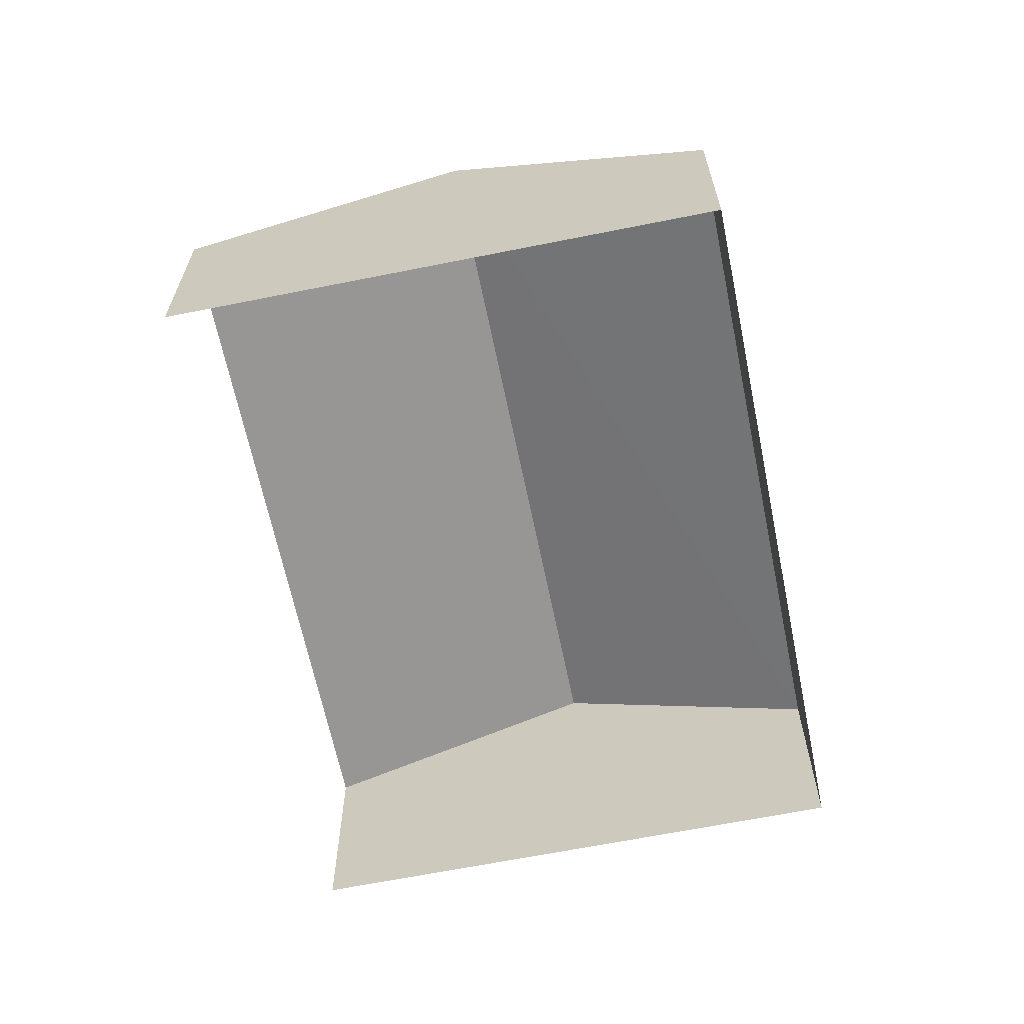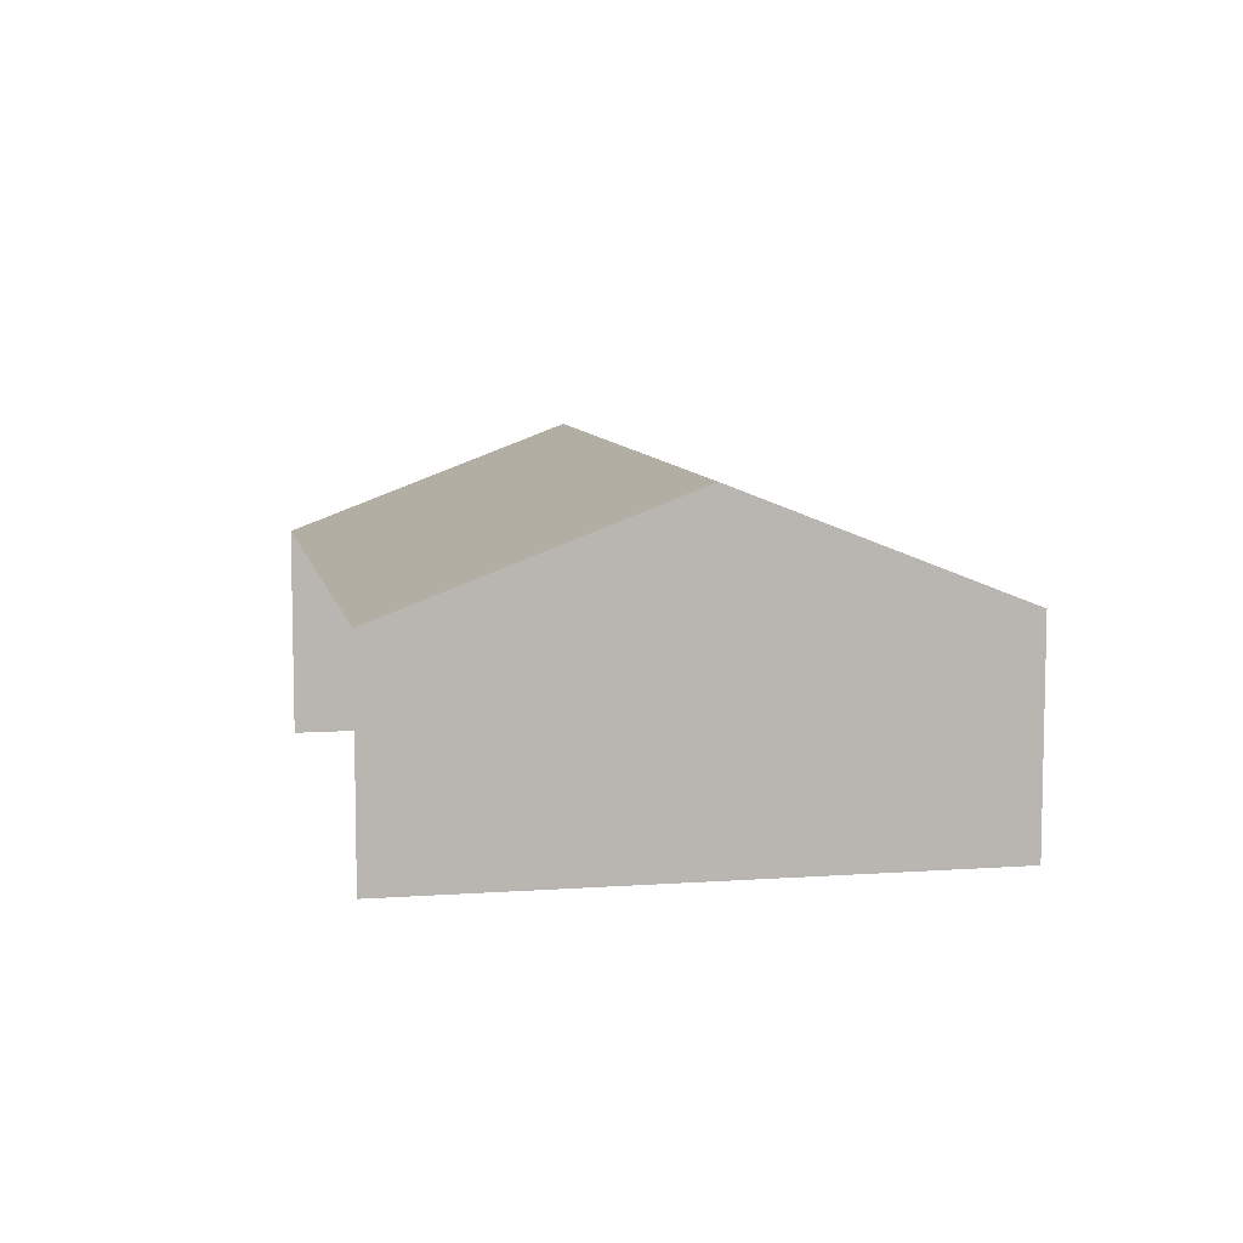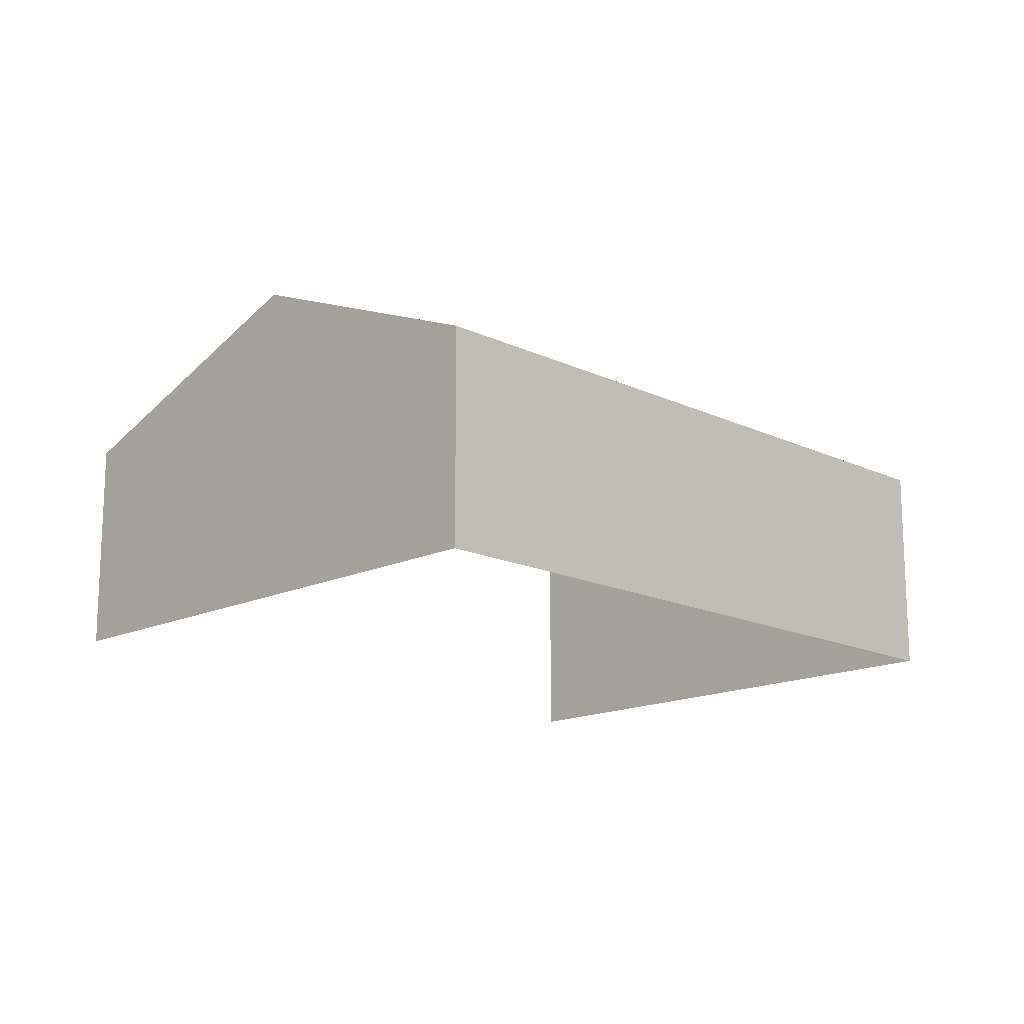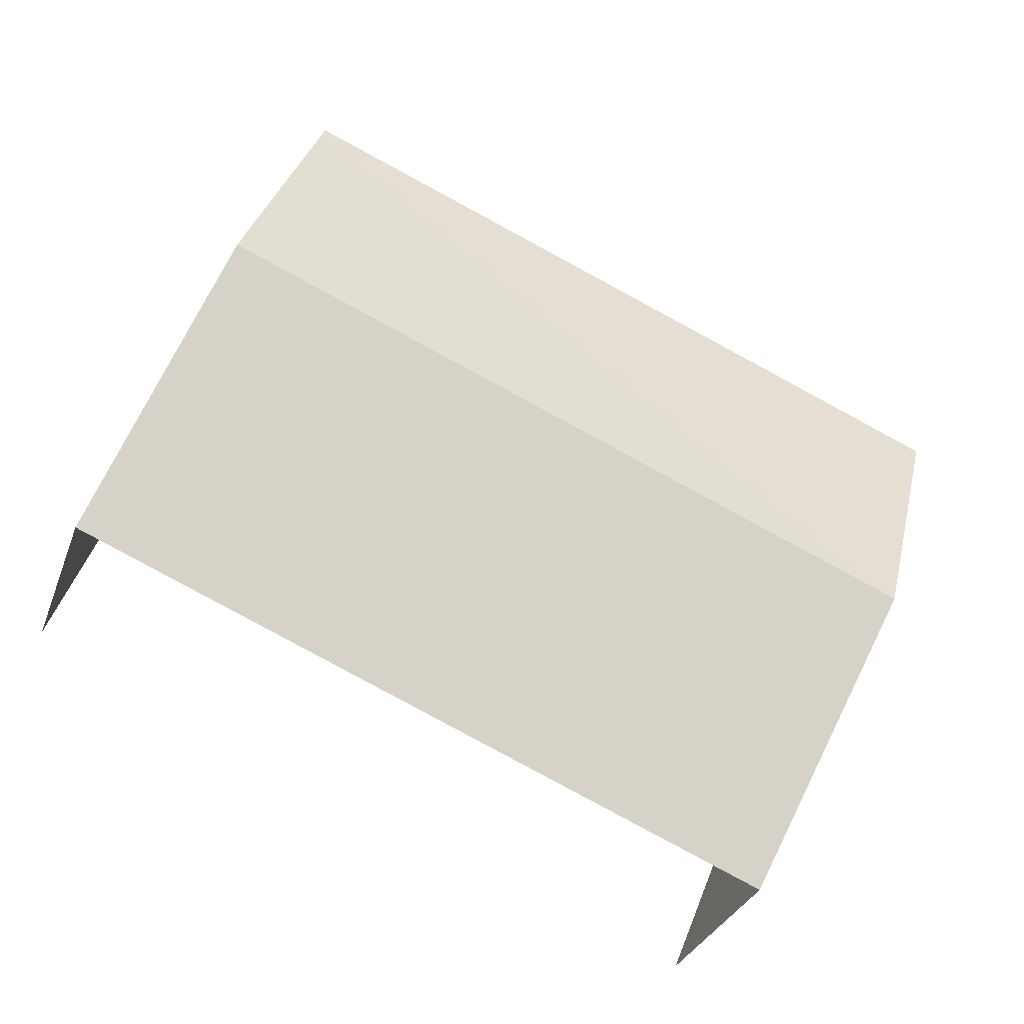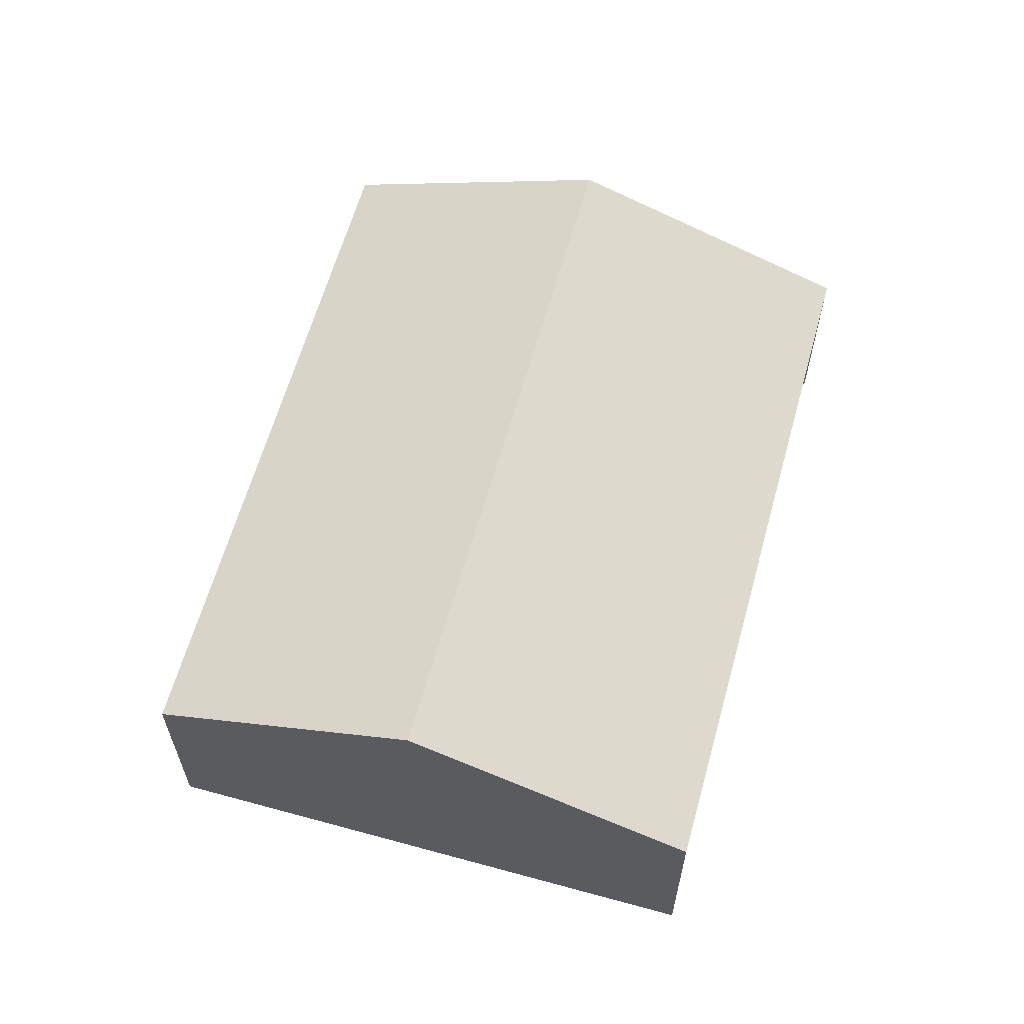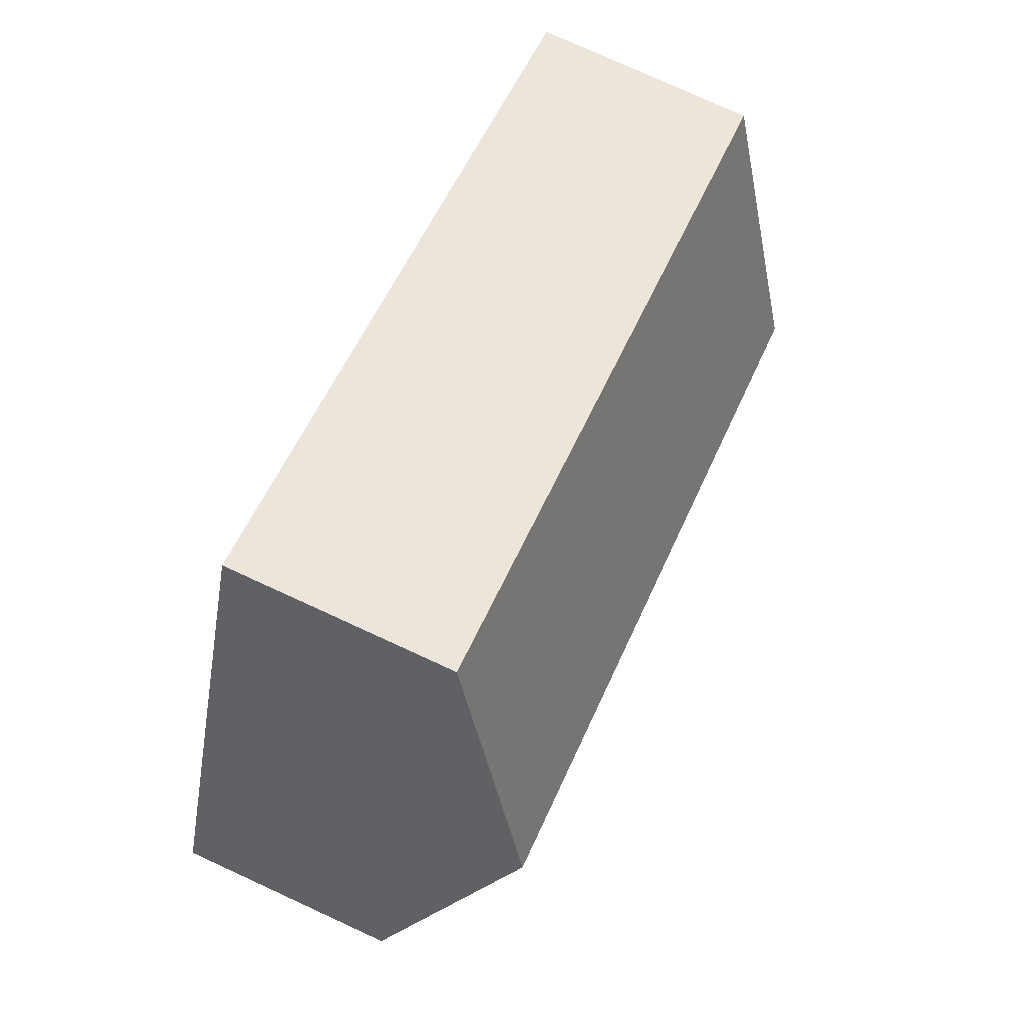
<metadata>
{"format":"obj","ext":"obj","renderer":"f3d","projection":"perspective","resolution":1024,"background":"white","views":[{"elev":-64.3,"azim":79.4,"up":"+Z"},{"elev":8.2,"azim":56.6,"up":"+Z"},{"elev":-15.7,"azim":112.8,"up":"+Z"},{"elev":-31.0,"azim":-18.1,"up":"+Y"},{"elev":62.0,"azim":-96.6,"up":"+Z"},{"elev":76.9,"azim":-65.4,"up":"+Y"}]}
</metadata>
<code>
v -2.193e+05 -1.241e+05 14.79
v -2.193e+05 -1.241e+05 14.79
v -2.193e+05 -1.241e+05 14.79
v -2.193e+05 -1.241e+05 14.79
v -2.193e+05 -1.241e+05 18.87
v -2.193e+05 -1.241e+05 17.5
v -2.193e+05 -1.241e+05 18.87
v -2.193e+05 -1.241e+05 17.5
v -2.193e+05 -1.241e+05 17.5
v -2.193e+05 -1.241e+05 17.5
f 1 2 3
f 1 4 2
f 10 3 2
f 9 10 2
f 5 6 7
f 5 8 6
f 7 9 5
f 7 10 9
f 6 1 7
f 1 3 7
f 3 10 7
f 9 2 5
f 2 4 5
f 4 8 5
f 8 4 1
f 6 8 1

</code>
